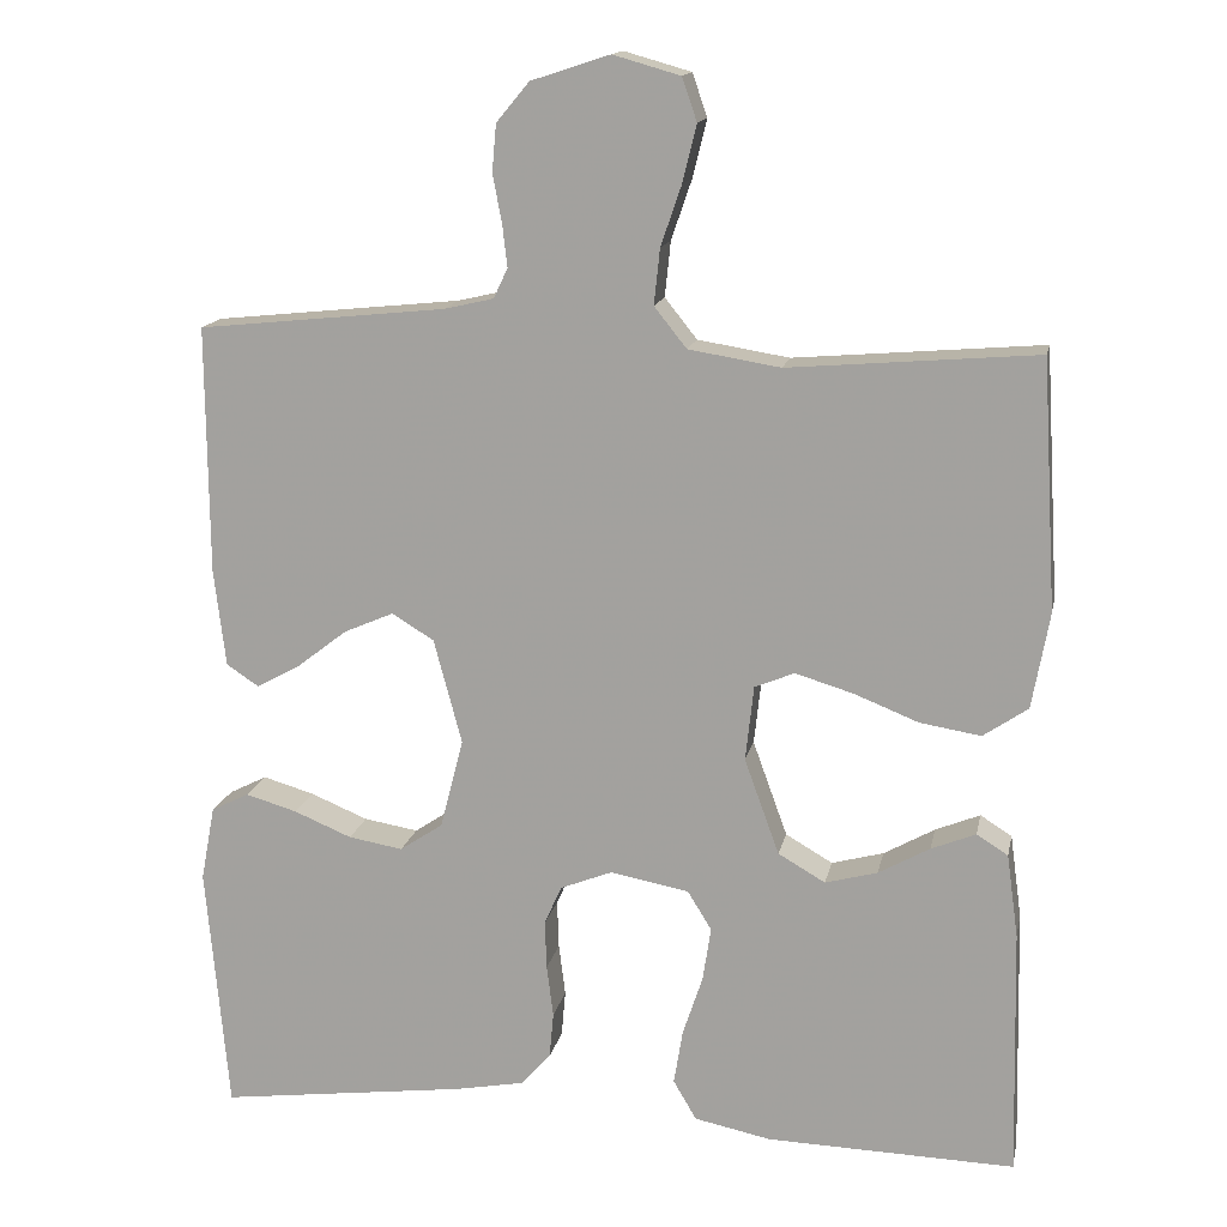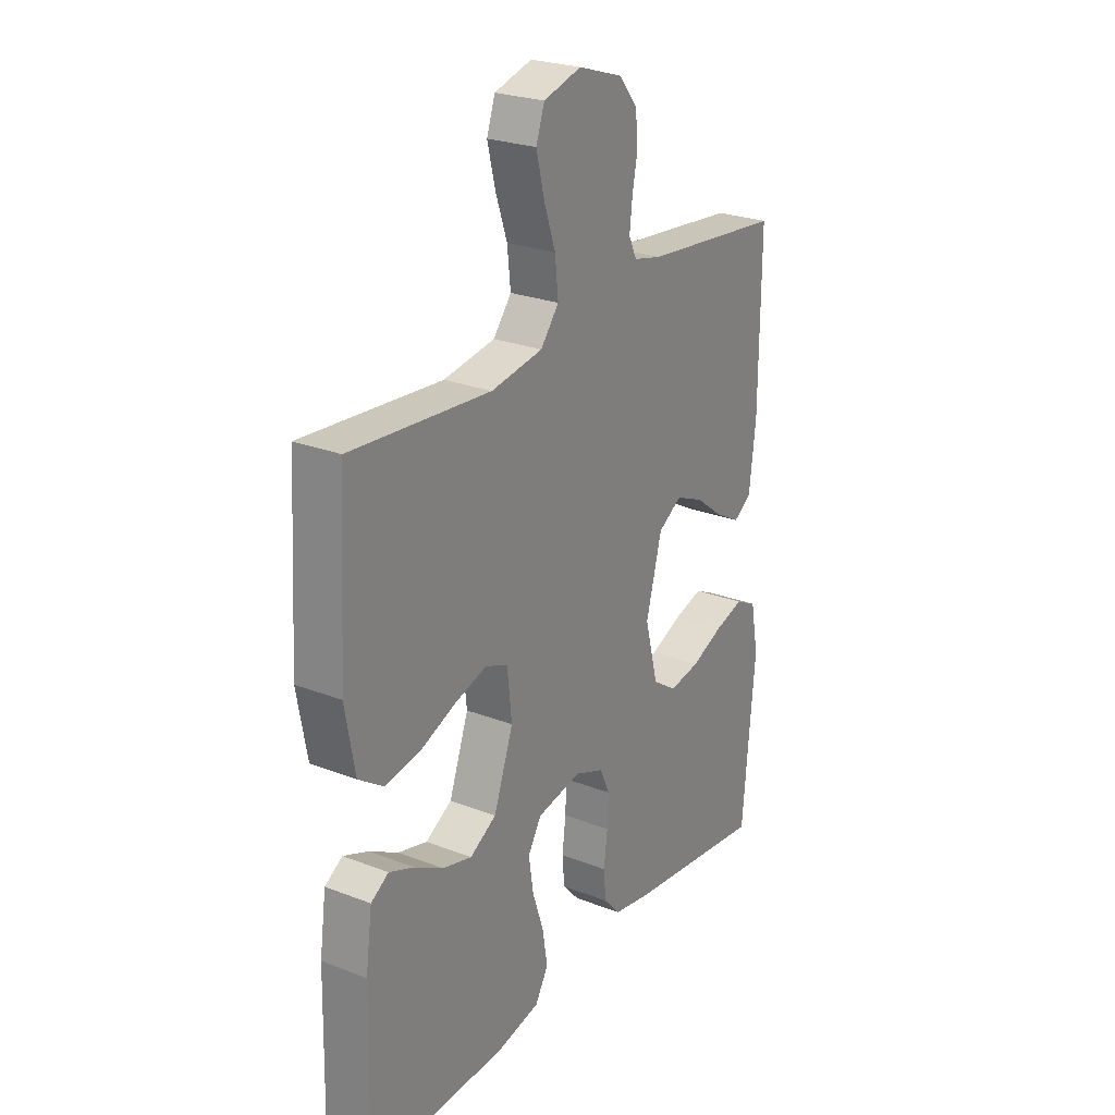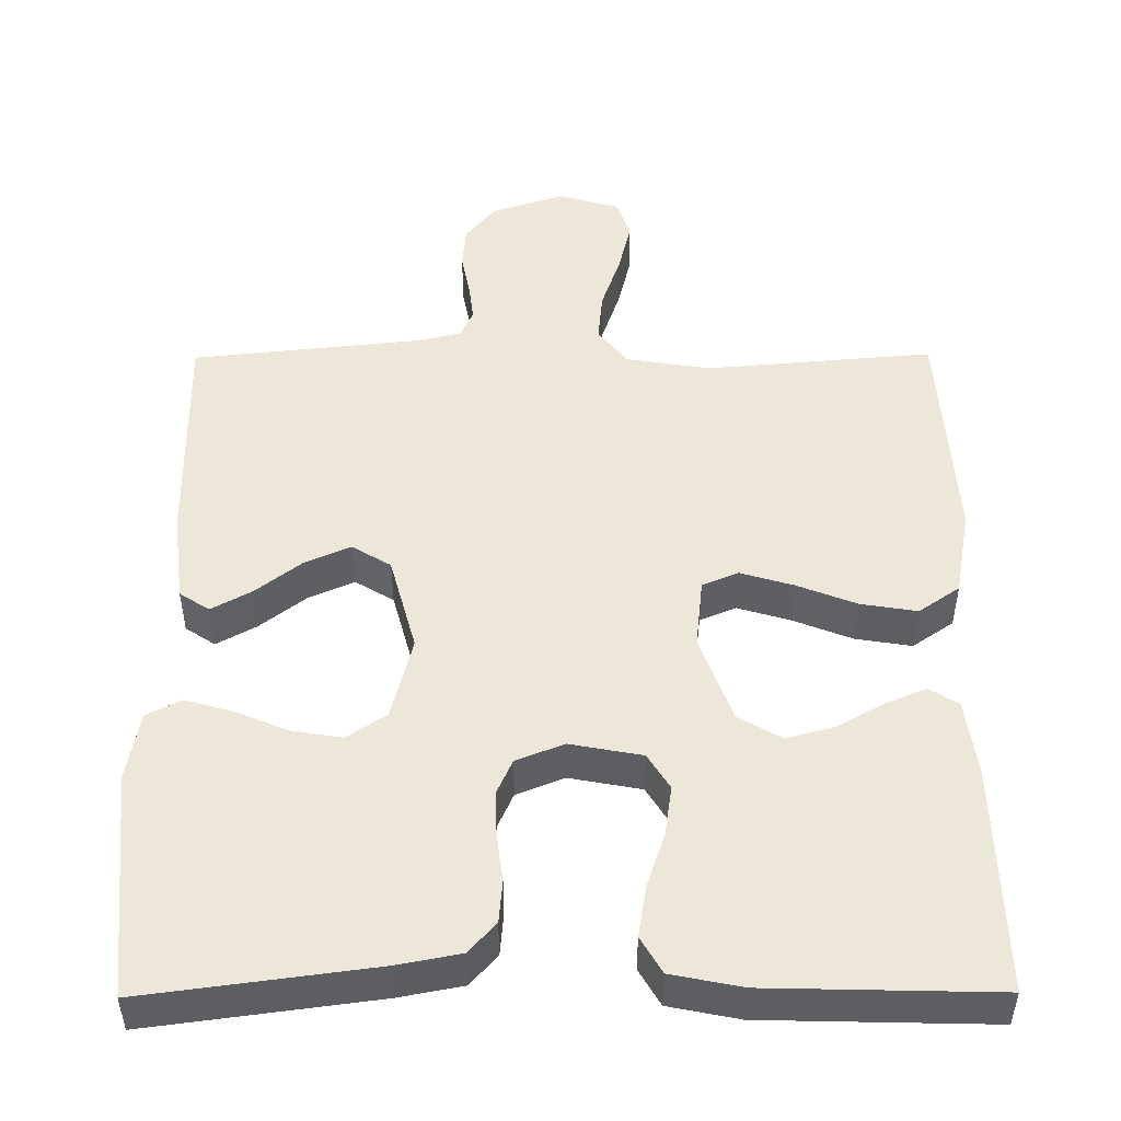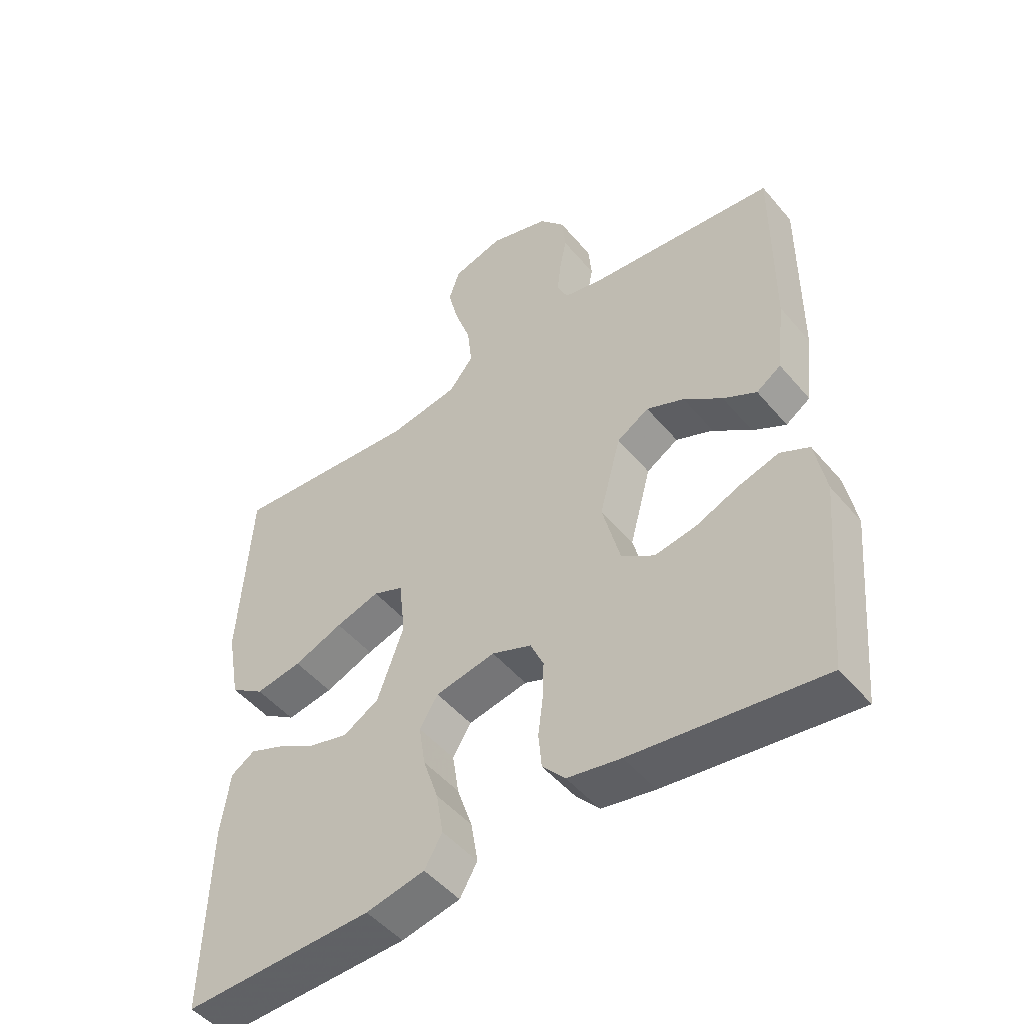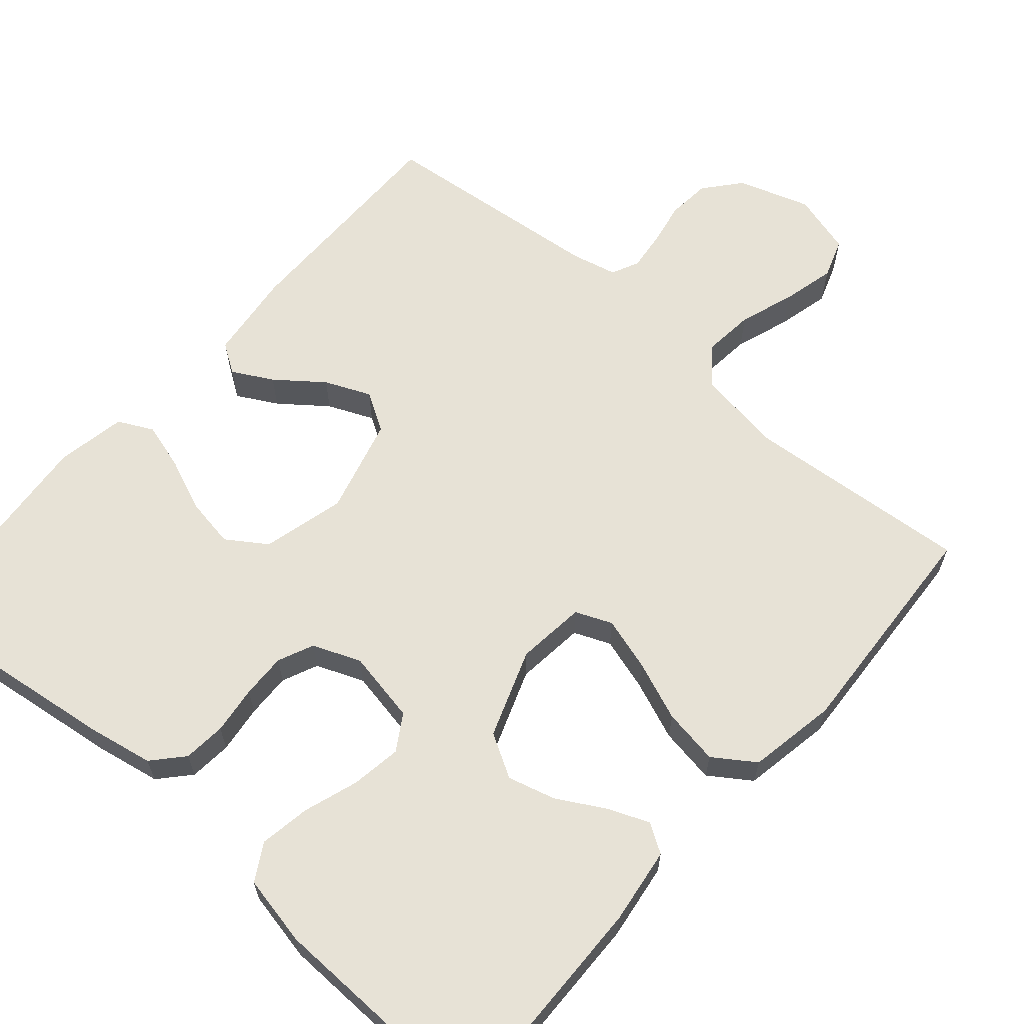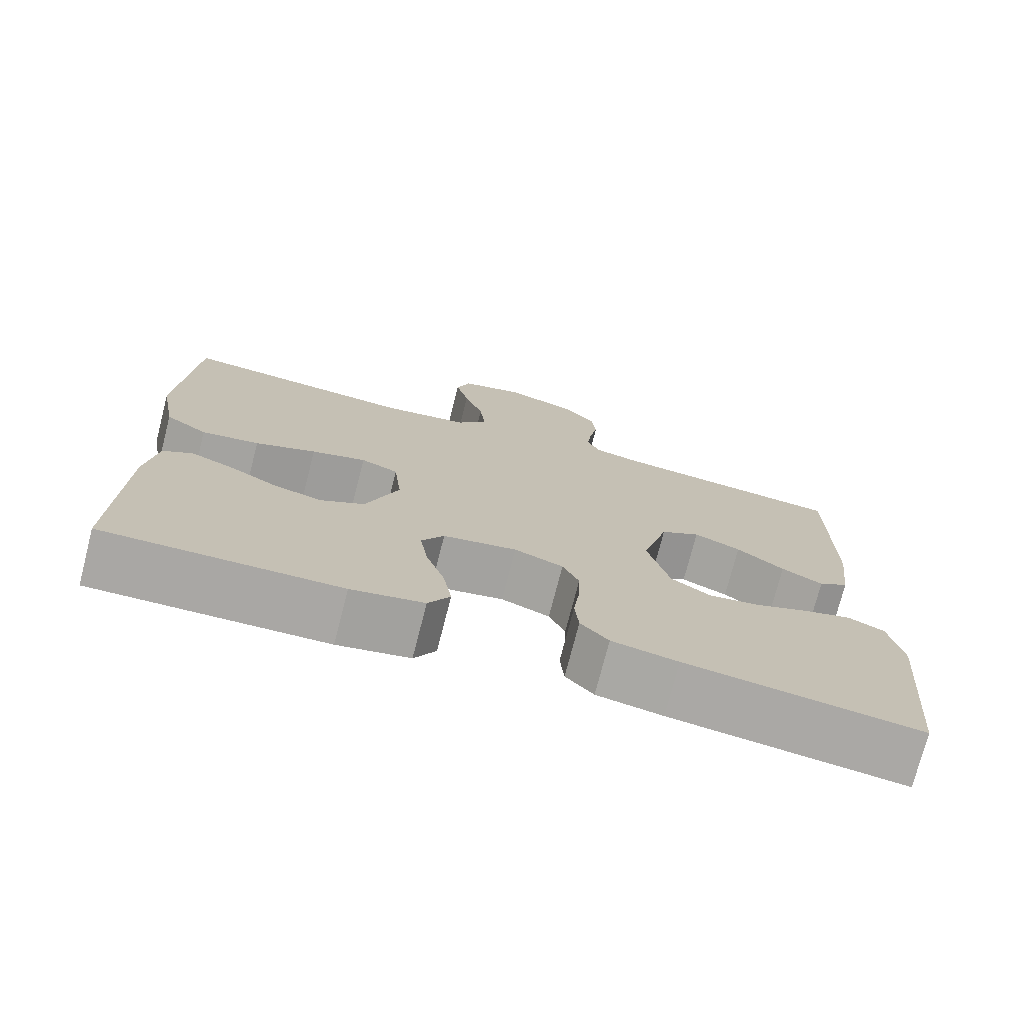
<metadata>
{"format":"obj","ext":"obj","renderer":"f3d","projection":"perspective","resolution":1024,"background":"white","views":[{"elev":14.9,"azim":-168.6,"up":"+Z"},{"elev":25.3,"azim":-58.0,"up":"+Z"},{"elev":49.6,"azim":179.6,"up":"+Y"},{"elev":-49.4,"azim":38.3,"up":"+Z"},{"elev":63.2,"azim":-139.0,"up":"+Y"},{"elev":-74.9,"azim":-14.4,"up":"+Z"}]}
</metadata>
<code>
v -0.5 0.07 0.5
v -0.2 0.07 0.475
v -0.089 0.07 0.493
v -0.05 0.07 0.542
v -0.057 0.07 0.609
v -0.082 0.07 0.682
v -0.099 0.07 0.751
v -0.081 0.07 0.803
v 0 0.07 0.826
v 0.095 0.07 0.795
v 0.135 0.07 0.747
v 0.14 0.07 0.69
v 0.129 0.07 0.633
v 0.123 0.07 0.581
v 0.14 0.07 0.545
v 0.2 0.07 0.531
v 0.5 0.07 0.5
v 0.498 0.07 0.2
v 0.484 0.07 0.082
v 0.445 0.07 0.056
v 0.392 0.07 0.085
v 0.331 0.07 0.132
v 0.271 0.07 0.158
v 0.22 0.07 0.127
v 0.186 0.07 0
v 0.214 0.07 -0.109
v 0.266 0.07 -0.144
v 0.332 0.07 -0.133
v 0.402 0.07 -0.104
v 0.464 0.07 -0.086
v 0.51 0.07 -0.109
v 0.527 0.07 -0.2
v 0.5 0.07 -0.5
v 0.2 0.07 -0.461
v 0.115 0.07 -0.445
v 0.079 0.07 -0.405
v 0.074 0.07 -0.349
v 0.082 0.07 -0.286
v 0.084 0.07 -0.227
v 0.063 0.07 -0.18
v 0 0.07 -0.155
v -0.095 0.07 -0.173
v -0.124 0.07 -0.22
v -0.114 0.07 -0.286
v -0.09 0.07 -0.358
v -0.079 0.07 -0.425
v -0.107 0.07 -0.473
v -0.2 0.07 -0.492
v -0.5 0.07 -0.5
v -0.493 0.07 -0.2
v -0.479 0.07 -0.099
v -0.441 0.07 -0.075
v -0.387 0.07 -0.097
v -0.325 0.07 -0.132
v -0.262 0.07 -0.149
v -0.205 0.07 -0.116
v -0.163 0.07 0
v -0.173 0.07 0.091
v -0.221 0.07 0.111
v -0.291 0.07 0.09
v -0.369 0.07 0.059
v -0.443 0.07 0.047
v -0.497 0.07 0.084
v -0.518 0.07 0.2
v -0.5 0 0.5
v -0.2 0 0.475
v -0.089 0 0.493
v -0.05 0 0.542
v -0.057 0 0.609
v -0.082 0 0.682
v -0.099 0 0.751
v -0.081 0 0.803
v 0 0 0.826
v 0.095 0 0.795
v 0.135 0 0.747
v 0.14 0 0.69
v 0.129 0 0.633
v 0.123 0 0.581
v 0.14 0 0.545
v 0.2 0 0.531
v 0.5 0 0.5
v 0.498 0 0.2
v 0.484 0 0.082
v 0.445 0 0.056
v 0.392 0 0.085
v 0.331 0 0.132
v 0.271 0 0.158
v 0.22 0 0.127
v 0.186 0 0
v 0.214 0 -0.109
v 0.266 0 -0.144
v 0.332 0 -0.133
v 0.402 0 -0.104
v 0.464 0 -0.086
v 0.51 0 -0.109
v 0.527 0 -0.2
v 0.5 0 -0.5
v 0.2 0 -0.461
v 0.115 0 -0.445
v 0.079 0 -0.405
v 0.074 0 -0.349
v 0.082 0 -0.286
v 0.084 0 -0.227
v 0.063 0 -0.18
v 0 0 -0.155
v -0.095 0 -0.173
v -0.124 0 -0.22
v -0.114 0 -0.286
v -0.09 0 -0.358
v -0.079 0 -0.425
v -0.107 0 -0.473
v -0.2 0 -0.492
v -0.5 0 -0.5
v -0.493 0 -0.2
v -0.479 0 -0.099
v -0.441 0 -0.075
v -0.387 0 -0.097
v -0.325 0 -0.132
v -0.262 0 -0.149
v -0.205 0 -0.116
v -0.163 0 0
v -0.173 0 0.091
v -0.221 0 0.111
v -0.291 0 0.09
v -0.369 0 0.059
v -0.443 0 0.047
v -0.497 0 0.084
v -0.518 0 0.2
f 64 1 2
f 63 64 2
f 62 63 2
f 61 62 2
f 60 61 2
f 59 60 2 3
f 58 59 3 4
f 57 58 4
f 52 53 54
f 51 52 54
f 50 51 54
f 49 50 54
f 48 49 54
f 47 48 54
f 46 47 54
f 45 46 54
f 44 45 54
f 43 44 54 55
f 42 43 55 56
f 36 37 38
f 35 36 38
f 34 35 38
f 33 34 38
f 32 33 38
f 31 32 38
f 30 31 38
f 29 30 38
f 28 29 38
f 27 28 38 39
f 26 27 39 40
f 20 21 22
f 19 20 22
f 18 19 22
f 17 18 22
f 16 17 22
f 15 16 22 23
f 14 15 23 24
f 11 12 13
f 10 11 13
f 9 10 13
f 8 9 13
f 7 8 13
f 6 7 13
f 5 6 13
f 4 5 13 14
f 14 24 25
f 4 14 25
f 57 4 25
f 57 25 26
f 56 57 26
f 42 56 26
f 41 42 26
f 26 40 41
f 66 65 128
f 66 128 127
f 66 127 126
f 66 126 125
f 66 125 124
f 67 66 124 123
f 68 67 123 122
f 68 122 121
f 118 117 116
f 118 116 115
f 118 115 114
f 118 114 113
f 118 113 112
f 118 112 111
f 118 111 110
f 118 110 109
f 118 109 108
f 119 118 108 107
f 120 119 107 106
f 102 101 100
f 102 100 99
f 102 99 98
f 102 98 97
f 102 97 96
f 102 96 95
f 102 95 94
f 102 94 93
f 102 93 92
f 103 102 92 91
f 104 103 91 90
f 86 85 84
f 86 84 83
f 86 83 82
f 86 82 81
f 86 81 80
f 87 86 80 79
f 88 87 79 78
f 77 76 75
f 77 75 74
f 77 74 73
f 77 73 72
f 77 72 71
f 77 71 70
f 77 70 69
f 78 77 69 68
f 89 88 78
f 89 78 68
f 89 68 121
f 90 89 121
f 90 121 120
f 90 120 106
f 90 106 105
f 105 104 90
f 1 65 66 2
f 2 66 67 3
f 3 67 68 4
f 4 68 69 5
f 5 69 70 6
f 6 70 71 7
f 7 71 72 8
f 8 72 73 9
f 9 73 74 10
f 10 74 75 11
f 11 75 76 12
f 12 76 77 13
f 13 77 78 14
f 14 78 79 15
f 15 79 80 16
f 16 80 81 17
f 17 81 82 18
f 18 82 83 19
f 19 83 84 20
f 20 84 85 21
f 21 85 86 22
f 22 86 87 23
f 23 87 88 24
f 24 88 89 25
f 25 89 90 26
f 26 90 91 27
f 27 91 92 28
f 28 92 93 29
f 29 93 94 30
f 30 94 95 31
f 31 95 96 32
f 32 96 97 33
f 33 97 98 34
f 34 98 99 35
f 35 99 100 36
f 36 100 101 37
f 37 101 102 38
f 38 102 103 39
f 39 103 104 40
f 40 104 105 41
f 41 105 106 42
f 42 106 107 43
f 43 107 108 44
f 44 108 109 45
f 45 109 110 46
f 46 110 111 47
f 47 111 112 48
f 48 112 113 49
f 49 113 114 50
f 50 114 115 51
f 51 115 116 52
f 52 116 117 53
f 53 117 118 54
f 54 118 119 55
f 55 119 120 56
f 56 120 121 57
f 57 121 122 58
f 58 122 123 59
f 59 123 124 60
f 60 124 125 61
f 61 125 126 62
f 62 126 127 63
f 63 127 128 64
f 64 128 65 1

</code>
